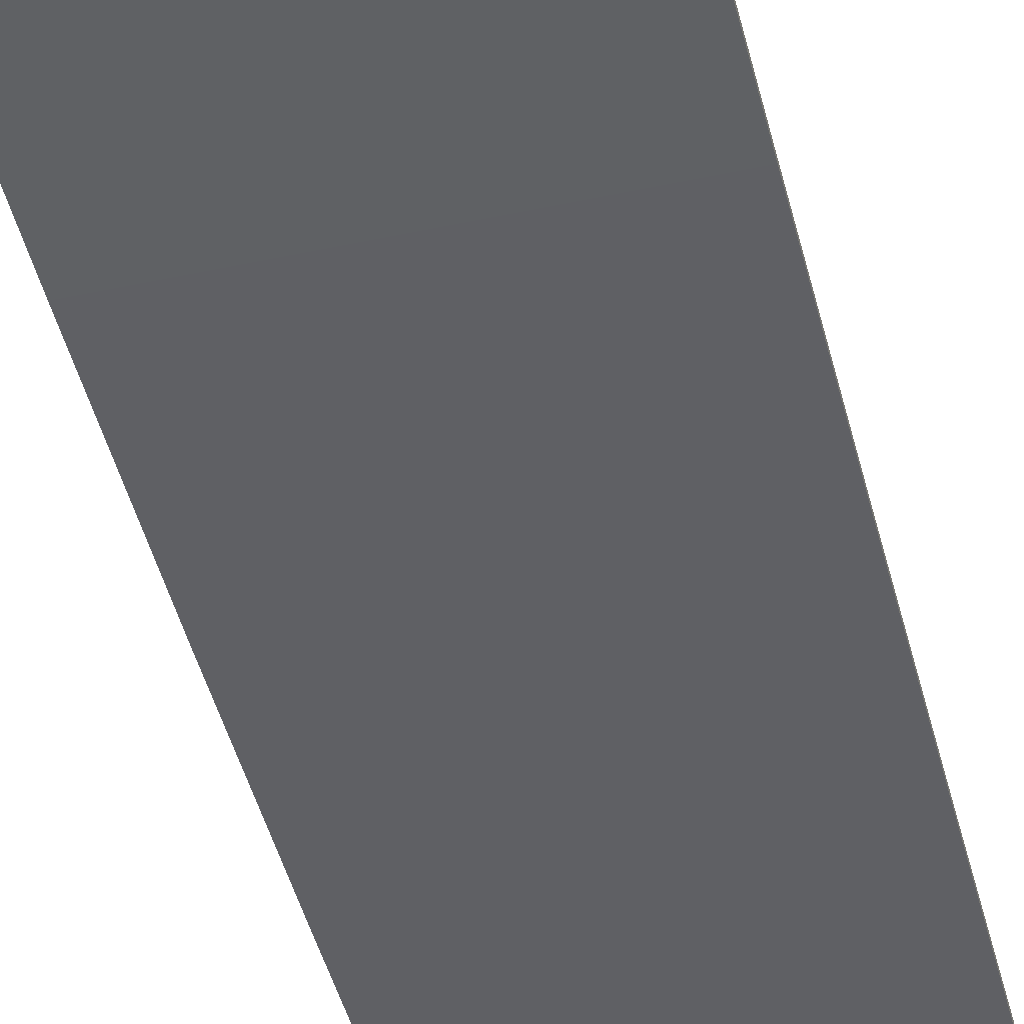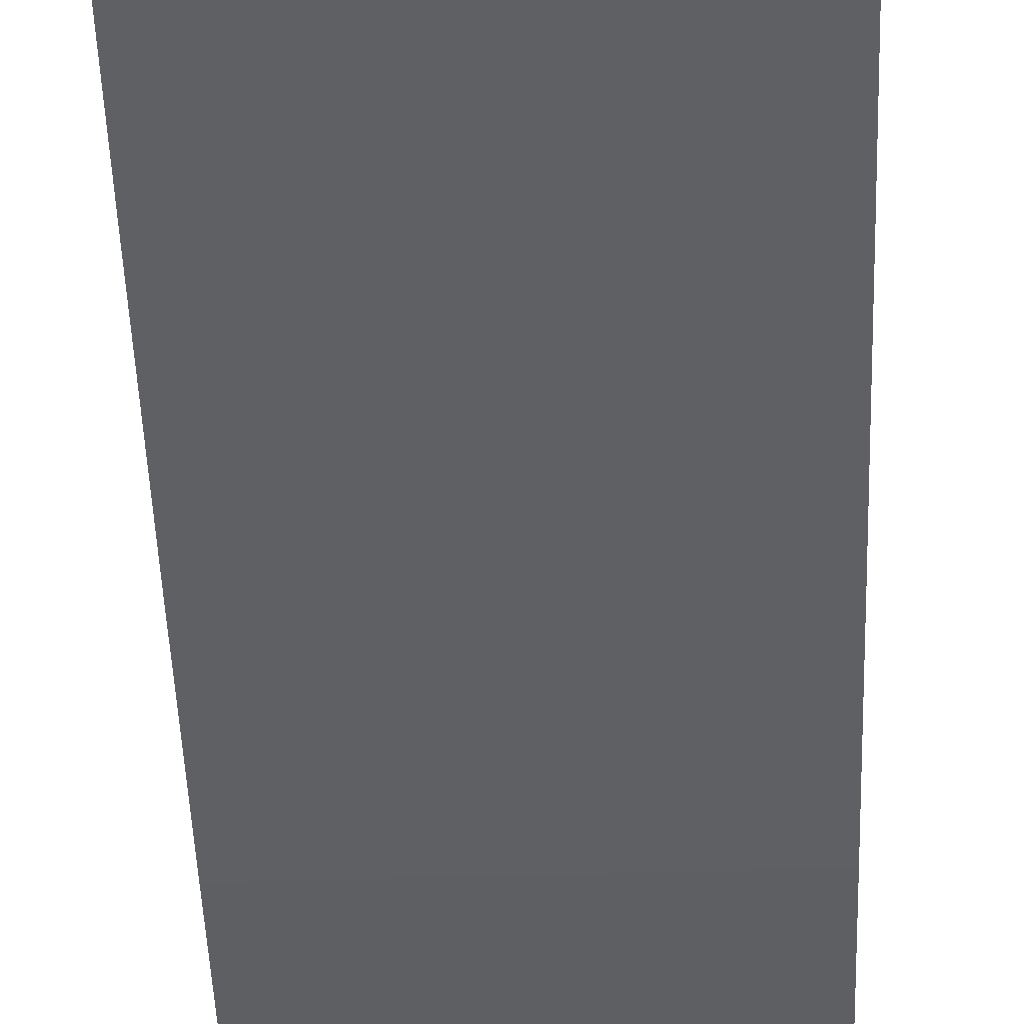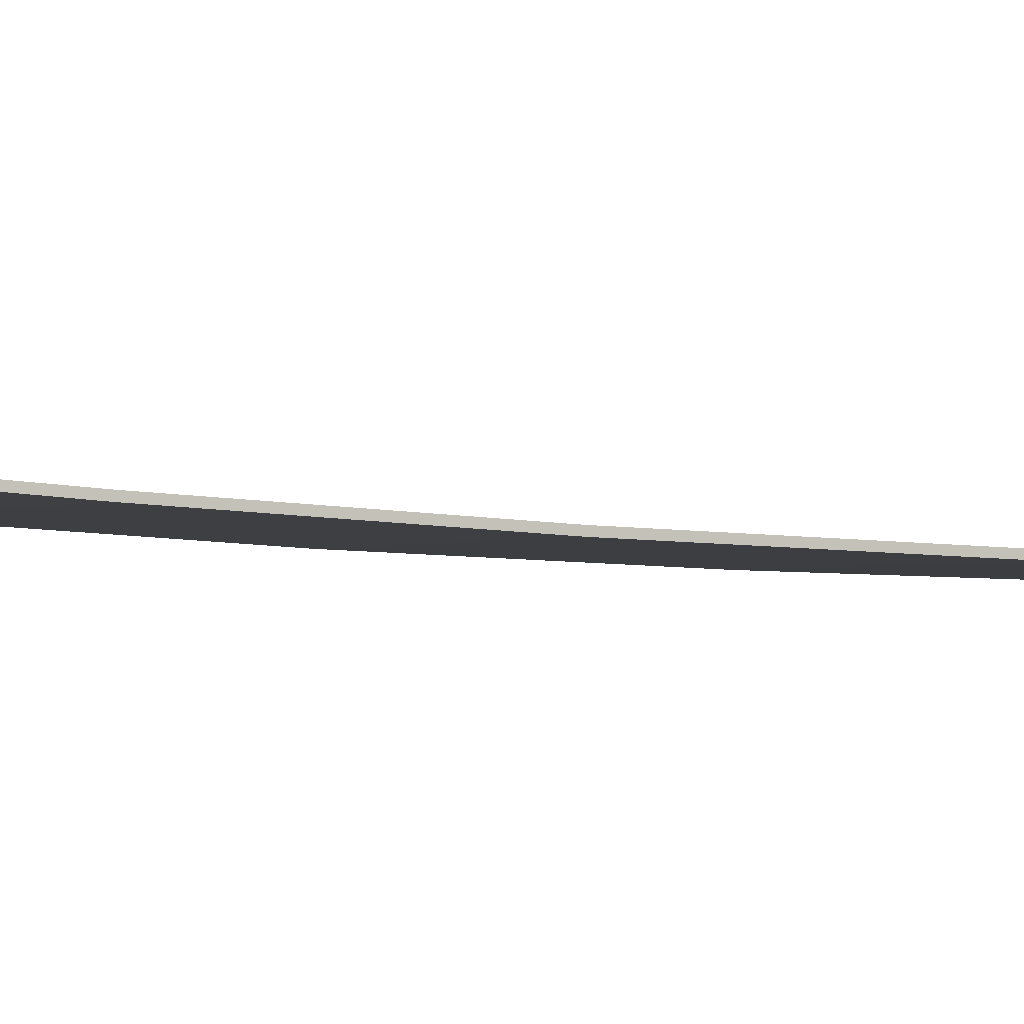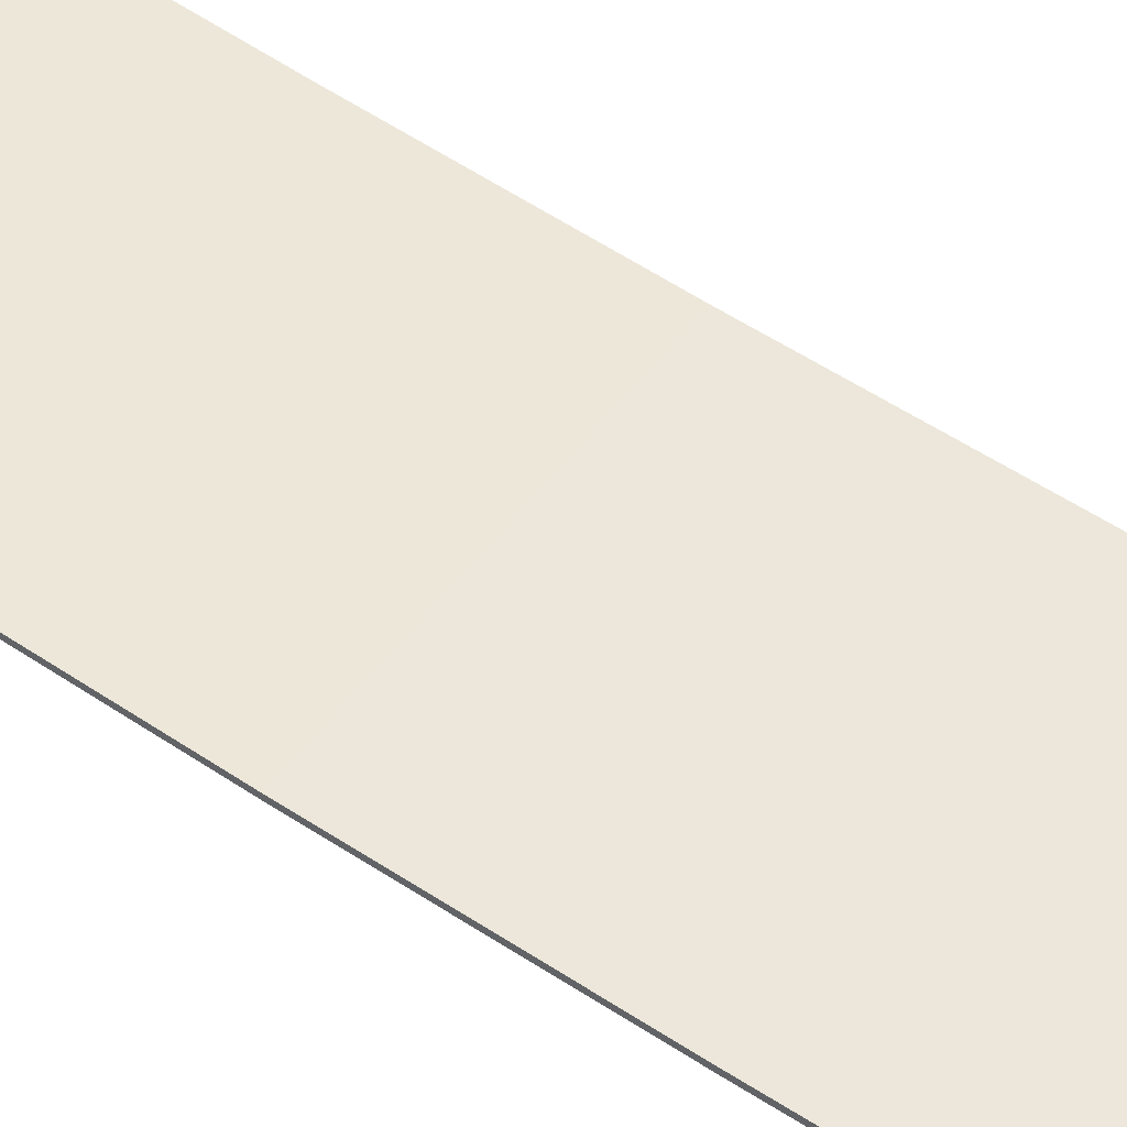
<metadata>
{"format":"obj","ext":"obj","renderer":"f3d","projection":"perspective","resolution":1024,"background":"white","views":[{"elev":-47.6,"azim":13.6,"up":"+Y"},{"elev":-45.9,"azim":1.9,"up":"+Y"},{"elev":-1.4,"azim":-113.1,"up":"+Y"},{"elev":50.7,"azim":-55.1,"up":"+Y"}]}
</metadata>
<code>
v -0.325 -0.4117 -1.1
v -0.378 -0.4115 -1.122
v -0.4 -0.4111 -1.175
v 0.325 -0.4117 -1.1
v 0.378 -0.4115 -1.122
v 0.4 -0.4111 -1.175
v -0.4 -0.4111 -1.175
v 0.4 -0.4111 -1.175
v 0.325 -0.4117 -1.1
v -0.325 -0.4117 -1.1
v -0.4 -0.4111 -1.175
v -0.4 -0.408 -1.539
v 0.4 -0.408 -1.539
v 0.4 -0.4111 -1.175
v -0.4 -0.408 -1.539
v -0.4 -0.3946 -2.078
v 0.4 -0.3946 -2.078
v 0.4 -0.408 -1.539
v 0.275 -0.3819 -2.393
v 0.264 -0.3815 -2.404
v 0.275 -0.3804 -2.43
v 0.275 -0.3819 -2.393
v 0.2375 -0.3819 -2.393
v 0.264 -0.3815 -2.404
v 0.2 -0.3819 -2.393
v 0.211 -0.3815 -2.404
v 0.2375 -0.3819 -2.393
v 0.264 -0.3815 -2.404
v 0.2375 -0.3819 -2.393
v 0.211 -0.3815 -2.404
v 0.275 -0.3804 -2.43
v 0.275 -0.3723 -2.632
v 0.275 -0.3804 -2.43
v 0.211 -0.3815 -2.404
v -0.006062 -0.3723 -2.632
v -0.4 -0.3946 -2.078
v -0.4 -0.3723 -2.632
v -0.006062 -0.3723 -2.632
v -0.4 -0.3946 -2.078
v -0.006062 -0.3723 -2.632
v 0.2 -0.3819 -2.393
v 0.4 -0.3946 -2.078
v 0.4 -0.3946 -2.078
v 0.2 -0.3819 -2.393
v 0.2375 -0.3819 -2.393
v 0.4 -0.3946 -2.078
v 0.2375 -0.3819 -2.393
v 0.275 -0.3819 -2.393
v 0.4 -0.3946 -2.078
v 0.275 -0.3819 -2.393
v 0.275 -0.3804 -2.43
v 0.4 -0.3946 -2.078
v 0.275 -0.3804 -2.43
v 0.275 -0.3723 -2.632
v 0.4 -0.3723 -2.632
v -0.006062 -0.3723 -2.632
v 0.211 -0.3815 -2.404
v 0.2 -0.3819 -2.393
v -0.2872 -0.354 -2.937
v -0.2875 -0.3537 -2.942
v -0.2875 -0.356 -2.904
v -0.2862 -0.3543 -2.932
v -0.2872 -0.354 -2.937
v -0.2875 -0.356 -2.904
v -0.2846 -0.3546 -2.928
v -0.2862 -0.3543 -2.932
v -0.2875 -0.356 -2.904
v -0.2825 -0.3549 -2.923
v -0.2846 -0.3546 -2.928
v -0.2875 -0.356 -2.904
v -0.2798 -0.3551 -2.919
v -0.2825 -0.3549 -2.923
v -0.2875 -0.356 -2.904
v -0.2765 -0.3553 -2.915
v -0.2798 -0.3551 -2.919
v -0.2875 -0.356 -2.904
v -0.2875 -0.3515 -2.979
v -0.2872 -0.3534 -2.947
v -0.2875 -0.3537 -2.942
v -0.2875 -0.3515 -2.979
v -0.2862 -0.3532 -2.952
v -0.2872 -0.3534 -2.947
v -0.2875 -0.3515 -2.979
v -0.2846 -0.3529 -2.956
v -0.2862 -0.3532 -2.952
v -0.25 -0.3537 -2.942
v -0.2875 -0.3537 -2.942
v -0.2872 -0.354 -2.937
v -0.2862 -0.3543 -2.932
v -0.25 -0.3537 -2.942
v -0.2862 -0.3543 -2.932
v -0.2846 -0.3546 -2.928
v -0.2825 -0.3549 -2.923
v -0.25 -0.3537 -2.942
v -0.2825 -0.3549 -2.923
v -0.2798 -0.3551 -2.919
v -0.2765 -0.3553 -2.915
v -0.25 -0.3537 -2.942
v -0.2875 -0.3537 -2.942
v -0.2846 -0.3529 -2.956
v -0.25 -0.3537 -2.942
v 0.275 -0.3723 -2.632
v -0.006062 -0.3723 -2.632
v -0.2765 -0.3553 -2.915
v -0.25 -0.3537 -2.942
v 0.275 -0.341 -3.155
v 0.275 -0.3723 -2.632
v -0.25 -0.3537 -2.942
v -0.2846 -0.3529 -2.956
v -0.2449 -0.341 -3.155
v 0.275 -0.341 -3.155
v -0.4 -0.3723 -2.632
v -0.4 -0.341 -3.155
v -0.2875 -0.3515 -2.979
v -0.2875 -0.3537 -2.942
v -0.4 -0.3723 -2.632
v -0.2875 -0.3537 -2.942
v -0.2875 -0.356 -2.904
v -0.4 -0.3723 -2.632
v -0.2875 -0.356 -2.904
v -0.2765 -0.3553 -2.915
v -0.006062 -0.3723 -2.632
v 0.4 -0.3723 -2.632
v 0.275 -0.3723 -2.632
v 0.275 -0.341 -3.155
v 0.4 -0.341 -3.155
v -0.2449 -0.341 -3.155
v -0.2846 -0.3529 -2.956
v -0.2875 -0.3515 -2.979
v -0.2449 -0.341 -3.155
v -0.2875 -0.3515 -2.979
v -0.4 -0.341 -3.155
v -0.2449 -0.341 -3.155
v -0.1371 -0.3008 -3.692
v 0.275 -0.3008 -3.692
v 0.275 -0.341 -3.155
v -0.4 -0.341 -3.155
v -0.4 -0.3008 -3.692
v -0.1371 -0.3008 -3.692
v -0.2449 -0.341 -3.155
v 0.4 -0.341 -3.155
v 0.275 -0.341 -3.155
v 0.275 -0.3008 -3.692
v 0.4 -0.3008 -3.692
v -0.075 -0.2897 -3.814
v -0.075 -0.2863 -3.852
v -0.07989 -0.2863 -3.851
v -0.075 -0.2897 -3.814
v -0.07989 -0.2863 -3.851
v -0.08471 -0.2864 -3.851
v -0.075 -0.2897 -3.814
v -0.08471 -0.2864 -3.851
v -0.08935 -0.2865 -3.849
v -0.075 -0.2897 -3.814
v -0.08935 -0.2865 -3.849
v -0.09375 -0.2867 -3.847
v -0.075 -0.2897 -3.814
v -0.09375 -0.2867 -3.847
v -0.09783 -0.287 -3.844
v -0.075 -0.2897 -3.814
v -0.09783 -0.287 -3.844
v -0.1015 -0.2873 -3.841
v -0.075 -0.2897 -3.814
v -0.1015 -0.2873 -3.841
v -0.1048 -0.2876 -3.837
v -0.075 -0.2897 -3.814
v -0.1048 -0.2876 -3.837
v -0.1075 -0.288 -3.833
v -0.075 -0.2897 -3.814
v -0.1075 -0.288 -3.833
v -0.1096 -0.2884 -3.829
v -0.075 -0.2897 -3.814
v -0.075 -0.2863 -3.852
v -0.06065 -0.2865 -3.849
v 0.275 -0.2988 -3.715
v 0.2747 -0.2983 -3.72
v 0.2737 -0.2979 -3.725
v 0.275 -0.2988 -3.715
v 0.2737 -0.2979 -3.725
v 0.2721 -0.2975 -3.729
v 0.275 -0.2988 -3.715
v 0.2721 -0.2975 -3.729
v 0.27 -0.2971 -3.734
v 0.275 -0.2988 -3.715
v 0.27 -0.2971 -3.734
v 0.2673 -0.2967 -3.738
v 0.275 -0.2988 -3.715
v 0.2673 -0.2967 -3.738
v 0.264 -0.2964 -3.741
v 0.275 -0.2988 -3.715
v 0.264 -0.2964 -3.741
v 0.2603 -0.2961 -3.745
v 0.275 -0.2988 -3.715
v 0.2603 -0.2961 -3.745
v 0.2562 -0.2958 -3.747
v 0.275 -0.2988 -3.715
v 0.2562 -0.2958 -3.747
v 0.2519 -0.2956 -3.749
v -0.1125 -0.2863 -3.852
v -0.07989 -0.2863 -3.851
v -0.075 -0.2863 -3.852
v -0.1125 -0.2863 -3.852
v -0.08471 -0.2864 -3.851
v -0.07989 -0.2863 -3.851
v -0.1125 -0.2863 -3.852
v -0.08935 -0.2865 -3.849
v -0.08471 -0.2864 -3.851
v -0.1125 -0.2863 -3.852
v -0.09375 -0.2867 -3.847
v -0.08935 -0.2865 -3.849
v -0.1125 -0.2863 -3.852
v -0.09783 -0.287 -3.844
v -0.09375 -0.2867 -3.847
v -0.1125 -0.2863 -3.852
v -0.1015 -0.2873 -3.841
v -0.09783 -0.287 -3.844
v -0.1125 -0.2863 -3.852
v -0.1048 -0.2876 -3.837
v -0.1015 -0.2873 -3.841
v -0.1125 -0.2863 -3.852
v -0.1075 -0.288 -3.833
v -0.1048 -0.2876 -3.837
v -0.1125 -0.2863 -3.852
v -0.1096 -0.2884 -3.829
v -0.1075 -0.288 -3.833
v -0.0375 -0.2863 -3.852
v -0.07011 -0.2863 -3.851
v -0.075 -0.2863 -3.852
v -0.0375 -0.2863 -3.852
v -0.0653 -0.2864 -3.851
v -0.07011 -0.2863 -3.851
v -0.0375 -0.2863 -3.852
v -0.06065 -0.2865 -3.849
v -0.0653 -0.2864 -3.851
v 0.275 -0.2954 -3.752
v 0.2747 -0.2983 -3.72
v 0.275 -0.2988 -3.715
v 0.275 -0.2954 -3.752
v 0.2737 -0.2979 -3.725
v 0.2747 -0.2983 -3.72
v 0.275 -0.2954 -3.752
v 0.2721 -0.2975 -3.729
v 0.2737 -0.2979 -3.725
v 0.275 -0.2954 -3.752
v 0.27 -0.2971 -3.734
v 0.2721 -0.2975 -3.729
v 0.275 -0.2954 -3.752
v 0.2673 -0.2967 -3.738
v 0.27 -0.2971 -3.734
v 0.275 -0.2954 -3.752
v 0.264 -0.2964 -3.741
v 0.2673 -0.2967 -3.738
v 0.275 -0.2954 -3.752
v 0.2603 -0.2961 -3.745
v 0.264 -0.2964 -3.741
v 0.275 -0.2954 -3.752
v 0.2562 -0.2958 -3.747
v 0.2603 -0.2961 -3.745
v 0.275 -0.2954 -3.752
v 0.2519 -0.2956 -3.749
v 0.2562 -0.2958 -3.747
v -0.4 -0.2803 -3.916
v -0.378 -0.2755 -3.969
v -0.325 -0.2735 -3.991
v 0.325 -0.2735 -3.991
v 0.378 -0.2755 -3.969
v 0.4 -0.2803 -3.916
v -0.1371 -0.3008 -3.692
v -0.1096 -0.2884 -3.829
v -0.075 -0.2897 -3.814
v -0.1371 -0.3008 -3.692
v -0.075 -0.2897 -3.814
v 0.275 -0.2988 -3.715
v 0.275 -0.3008 -3.692
v 0.275 -0.2988 -3.715
v -0.075 -0.2897 -3.814
v -0.06065 -0.2865 -3.849
v 0.2519 -0.2956 -3.749
v -0.1371 -0.3008 -3.692
v -0.4 -0.3008 -3.692
v -0.4 -0.2803 -3.916
v -0.1371 -0.3008 -3.692
v -0.4 -0.2803 -3.916
v -0.325 -0.2735 -3.991
v -0.1125 -0.2863 -3.852
v -0.1371 -0.3008 -3.692
v -0.1125 -0.2863 -3.852
v -0.1096 -0.2884 -3.829
v 0.4 -0.2803 -3.916
v 0.4 -0.3008 -3.692
v 0.275 -0.3008 -3.692
v 0.275 -0.2988 -3.715
v 0.4 -0.2803 -3.916
v 0.275 -0.2988 -3.715
v 0.275 -0.2954 -3.752
v 0.325 -0.2735 -3.991
v -0.06065 -0.2865 -3.849
v -0.0375 -0.2863 -3.852
v 0.275 -0.2954 -3.752
v 0.2519 -0.2956 -3.749
v -0.325 -0.2735 -3.991
v -0.075 -0.2863 -3.852
v -0.1125 -0.2863 -3.852
v -0.325 -0.2735 -3.991
v -0.0375 -0.2863 -3.852
v -0.075 -0.2863 -3.852
v -0.325 -0.2735 -3.991
v 0.325 -0.2735 -3.991
v 0.275 -0.2954 -3.752
v -0.0375 -0.2863 -3.852
v -0.4 -0.3986 -1.175
v -0.378 -0.399 -1.122
v -0.325 -0.3992 -1.1
v 0.4 -0.3986 -1.175
v 0.378 -0.399 -1.122
v 0.325 -0.3992 -1.1
v -0.378 -0.399 -1.122
v -0.4 -0.3986 -1.175
v -0.4 -0.4111 -1.175
v -0.378 -0.4115 -1.122
v -0.325 -0.3992 -1.1
v -0.378 -0.399 -1.122
v -0.378 -0.4115 -1.122
v -0.325 -0.4117 -1.1
v 0.378 -0.399 -1.122
v 0.4 -0.3986 -1.175
v 0.4 -0.4111 -1.175
v 0.378 -0.4115 -1.122
v 0.325 -0.3992 -1.1
v 0.378 -0.399 -1.122
v 0.378 -0.4115 -1.122
v 0.325 -0.4117 -1.1
v -0.4 -0.2679 -3.915
v -0.378 -0.2631 -3.968
v -0.325 -0.2611 -3.99
v 0.4 -0.2679 -3.915
v 0.378 -0.2631 -3.968
v 0.325 -0.2611 -3.99
v -0.378 -0.2631 -3.968
v -0.4 -0.2679 -3.915
v -0.4 -0.2803 -3.916
v -0.378 -0.2755 -3.969
v -0.325 -0.2611 -3.99
v -0.378 -0.2631 -3.968
v -0.378 -0.2755 -3.969
v -0.325 -0.2735 -3.991
v 0.378 -0.2631 -3.968
v 0.4 -0.2679 -3.915
v 0.4 -0.2803 -3.916
v 0.378 -0.2755 -3.969
v 0.325 -0.2611 -3.99
v 0.378 -0.2631 -3.968
v 0.378 -0.2755 -3.969
v 0.325 -0.2735 -3.991
v -0.325 -0.3992 -1.1
v 0.325 -0.3992 -1.1
v 0.4 -0.3986 -1.175
v -0.4 -0.3986 -1.175
v -0.4 -0.3986 -1.175
v 0.4 -0.3986 -1.175
v 0.4 -0.3955 -1.539
v -0.4 -0.3955 -1.539
v -0.4 -0.3955 -1.539
v 0.4 -0.3955 -1.539
v 0.4 -0.3821 -2.078
v -0.4 -0.3821 -2.078
v -0.4 -0.3821 -2.078
v 0.4 -0.3821 -2.078
v 0.4 -0.3598 -2.631
v -0.4 -0.3598 -2.631
v -0.4 -0.3598 -2.631
v 0.4 -0.3598 -2.631
v 0.4 -0.3285 -3.154
v -0.4 -0.3285 -3.154
v -0.4 -0.3285 -3.154
v 0.4 -0.3285 -3.154
v 0.4 -0.2884 -3.691
v -0.4 -0.2884 -3.691
v -0.4 -0.2884 -3.691
v 0.4 -0.2884 -3.691
v 0.4 -0.2679 -3.915
v -0.4 -0.2679 -3.915
v -0.4 -0.2679 -3.915
v 0.4 -0.2679 -3.915
v 0.325 -0.2611 -3.99
v -0.325 -0.2611 -3.99
v -0.325 -0.3992 -1.1
v -0.325 -0.4117 -1.1
v 0.325 -0.4117 -1.1
v 0.325 -0.3992 -1.1
v -0.4 -0.3986 -1.175
v -0.4 -0.3955 -1.539
v -0.4 -0.408 -1.539
v -0.4 -0.4111 -1.175
v 0.4 -0.3986 -1.175
v 0.4 -0.4111 -1.175
v 0.4 -0.408 -1.539
v 0.4 -0.3955 -1.539
v -0.4 -0.3955 -1.539
v -0.4 -0.3821 -2.078
v -0.4 -0.3946 -2.078
v -0.4 -0.408 -1.539
v 0.4 -0.3955 -1.539
v 0.4 -0.408 -1.539
v 0.4 -0.3946 -2.078
v 0.4 -0.3821 -2.078
v -0.4 -0.3821 -2.078
v -0.4 -0.3598 -2.631
v -0.4 -0.3723 -2.632
v -0.4 -0.3946 -2.078
v 0.4 -0.3821 -2.078
v 0.4 -0.3946 -2.078
v 0.4 -0.3723 -2.632
v 0.4 -0.3598 -2.631
v -0.4 -0.3598 -2.631
v -0.4 -0.3285 -3.154
v -0.4 -0.341 -3.155
v -0.4 -0.3723 -2.632
v 0.4 -0.3598 -2.631
v 0.4 -0.3723 -2.632
v 0.4 -0.341 -3.155
v 0.4 -0.3285 -3.154
v -0.4 -0.3285 -3.154
v -0.4 -0.2884 -3.691
v -0.4 -0.3008 -3.692
v -0.4 -0.341 -3.155
v 0.4 -0.3285 -3.154
v 0.4 -0.341 -3.155
v 0.4 -0.3008 -3.692
v 0.4 -0.2884 -3.691
v -0.4 -0.2884 -3.691
v -0.4 -0.2679 -3.915
v -0.4 -0.2803 -3.916
v -0.4 -0.3008 -3.692
v 0.4 -0.2884 -3.691
v 0.4 -0.3008 -3.692
v 0.4 -0.2803 -3.916
v 0.4 -0.2679 -3.915
v -0.325 -0.2611 -3.99
v 0.325 -0.2611 -3.99
v 0.325 -0.2735 -3.991
v -0.325 -0.2735 -3.991
g mesh4667265
f 1 2 3
g mesh4667267
f 4 6 5
f 7 8 9
f 9 10 7
f 11 12 13
f 13 14 11
f 15 16 17
f 17 18 15
g mesh4667271
f 19 20 21
f 22 23 24
f 25 26 27
g mesh4667273
f 28 29 30
f 30 31 28
f 32 33 34
f 34 35 32
f 36 37 38
f 39 40 41
f 41 42 39
f 43 44 45
f 46 47 48
f 49 50 51
f 52 53 54
f 54 55 52
f 56 57 58
g mesh4667277
f 59 61 60
f 62 64 63
f 65 67 66
f 68 70 69
f 71 73 72
f 74 76 75
g mesh4667279
f 77 78 79
f 80 81 82
f 83 84 85
g mesh4667281
f 86 88 87
f 88 86 89
f 90 92 91
f 92 90 93
f 94 96 95
f 96 94 97
g mesh4667283
f 98 99 100
f 101 102 103
f 103 104 101
f 105 106 107
f 108 109 110
f 110 111 108
f 112 113 114
f 114 115 112
f 116 117 118
f 119 120 121
f 121 122 119
f 123 124 125
f 125 126 123
f 127 128 129
f 130 131 132
g mesh4667286
f 133 134 135
f 135 136 133
f 137 138 139
f 139 140 137
f 141 142 143
f 143 144 141
g mesh4667289
f 145 147 146
f 148 150 149
f 151 153 152
f 154 156 155
f 157 159 158
f 160 162 161
f 163 165 164
f 166 168 167
f 169 171 170
g mesh4667291
f 172 173 174
g mesh4667293
f 175 177 176
f 178 180 179
f 181 183 182
f 184 186 185
f 187 189 188
f 190 192 191
f 193 195 194
f 196 198 197
g mesh4667295
f 199 201 200
f 202 204 203
f 205 207 206
f 208 210 209
f 211 213 212
f 214 216 215
f 217 219 218
f 220 222 221
f 223 225 224
g mesh4667297
f 226 227 228
f 229 230 231
f 232 233 234
g mesh4667299
f 235 237 236
f 238 240 239
f 241 243 242
f 244 246 245
f 247 249 248
f 250 252 251
f 253 255 254
f 256 258 257
f 259 261 260
g mesh4667301
f 262 263 264
g mesh4667303
f 265 266 267
f 268 269 270
f 271 272 273
f 273 274 271
f 275 276 277
f 277 278 275
f 279 280 281
f 282 283 284
f 284 285 282
f 286 287 288
f 289 290 291
f 291 292 289
f 293 294 295
f 295 296 293
f 297 298 299
f 299 300 297
f 301 302 303
f 304 305 306
f 307 308 309
f 309 310 307
g mesh4667307
f 311 312 313
g mesh4667309
f 314 316 315
g mesh4667311
f 317 318 319
f 319 320 317
f 321 322 323
f 323 324 321
g mesh4667313
f 325 327 326
f 327 325 328
f 329 331 330
f 331 329 332
g mesh4667315
f 333 335 334
g mesh4667317
f 336 337 338
g mesh4667319
f 339 341 340
f 341 339 342
f 343 345 344
f 345 343 346
g mesh4667321
f 347 348 349
f 349 350 347
f 351 352 353
f 353 354 351
f 355 356 357
f 357 358 355
f 359 360 361
f 361 362 359
f 363 364 365
f 365 366 363
f 367 368 369
f 369 370 367
f 371 372 373
f 373 374 371
f 375 376 377
f 377 378 375
f 379 380 381
f 381 382 379
f 383 384 385
f 385 386 383
f 387 388 389
f 389 390 387
f 391 392 393
f 393 394 391
f 395 396 397
f 397 398 395
f 399 400 401
f 401 402 399
f 403 404 405
f 405 406 403
f 407 408 409
f 409 410 407
f 411 412 413
f 413 414 411
f 415 416 417
f 417 418 415
f 419 420 421
f 421 422 419
f 423 424 425
f 425 426 423
f 427 428 429
f 429 430 427
f 431 432 433
f 433 434 431
f 435 436 437
f 437 438 435
f 439 440 441
f 441 442 439

</code>
